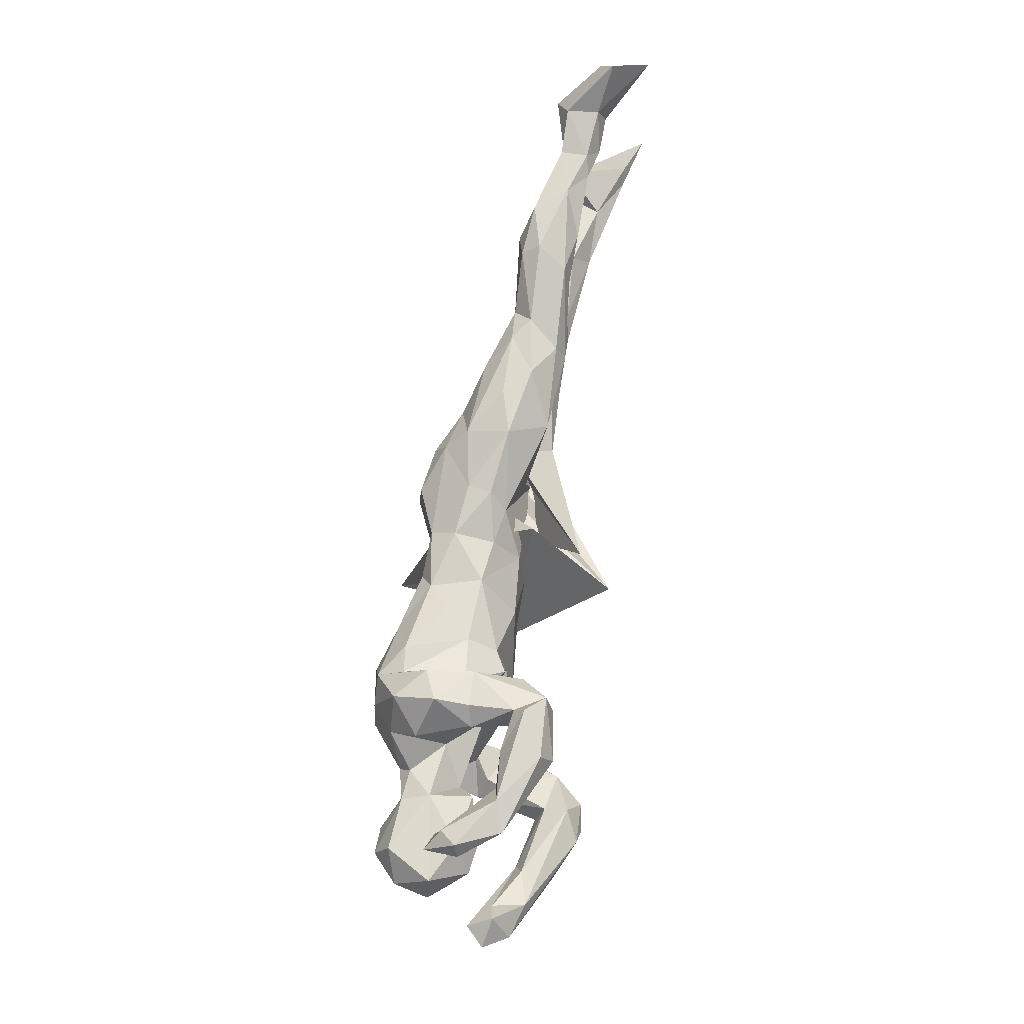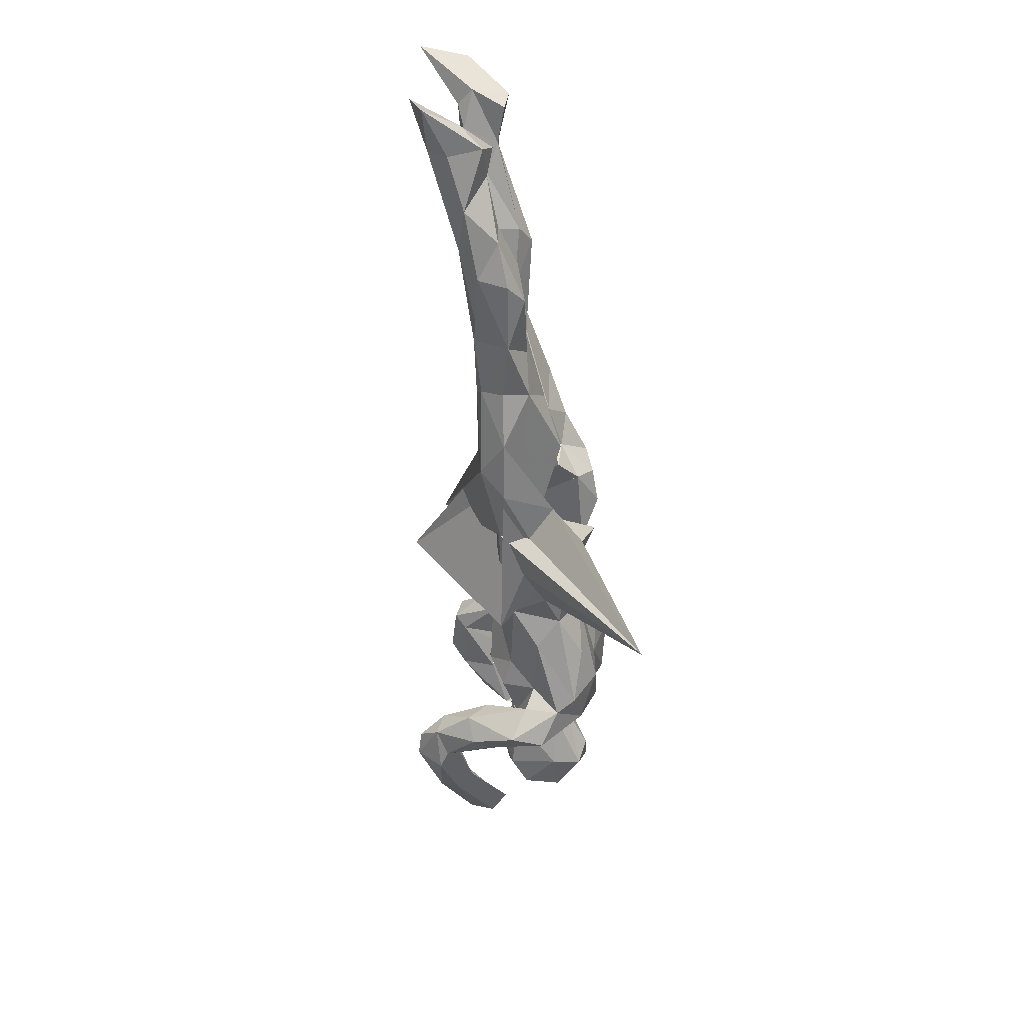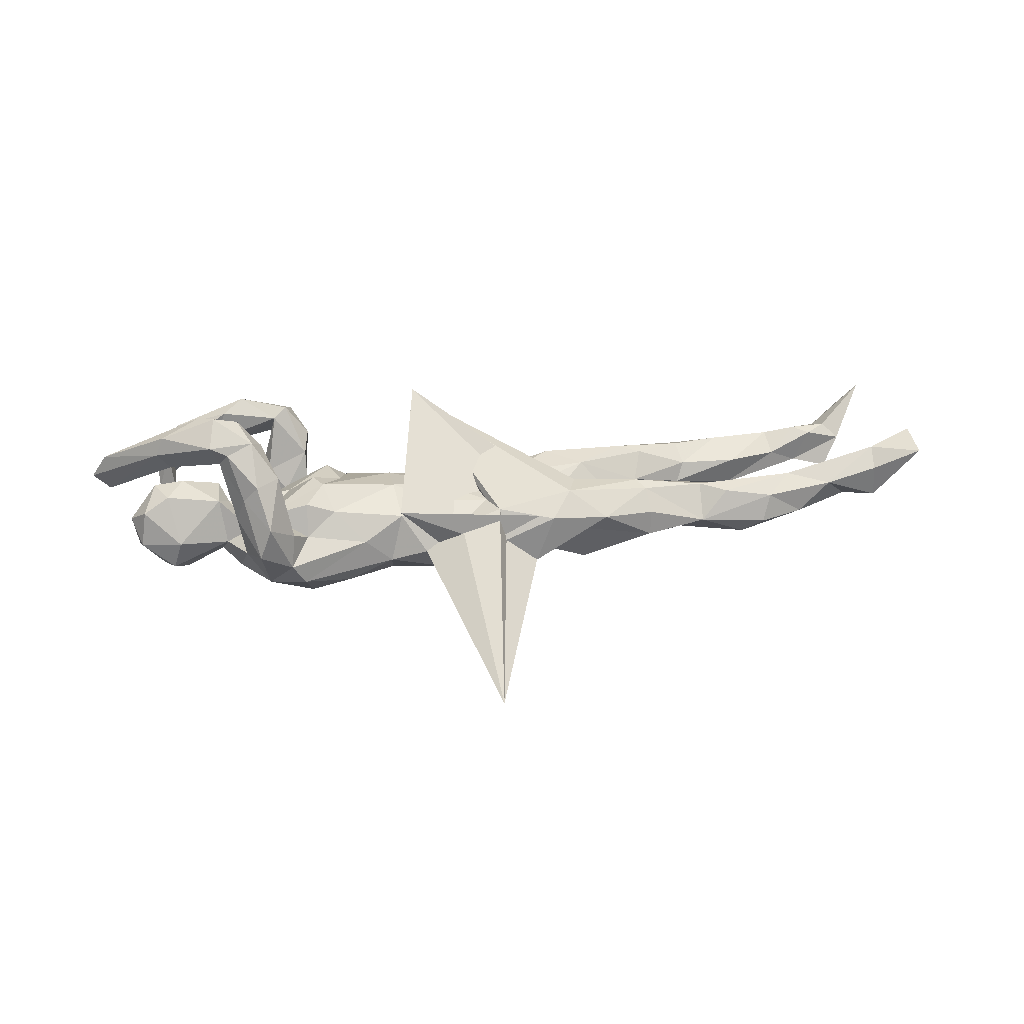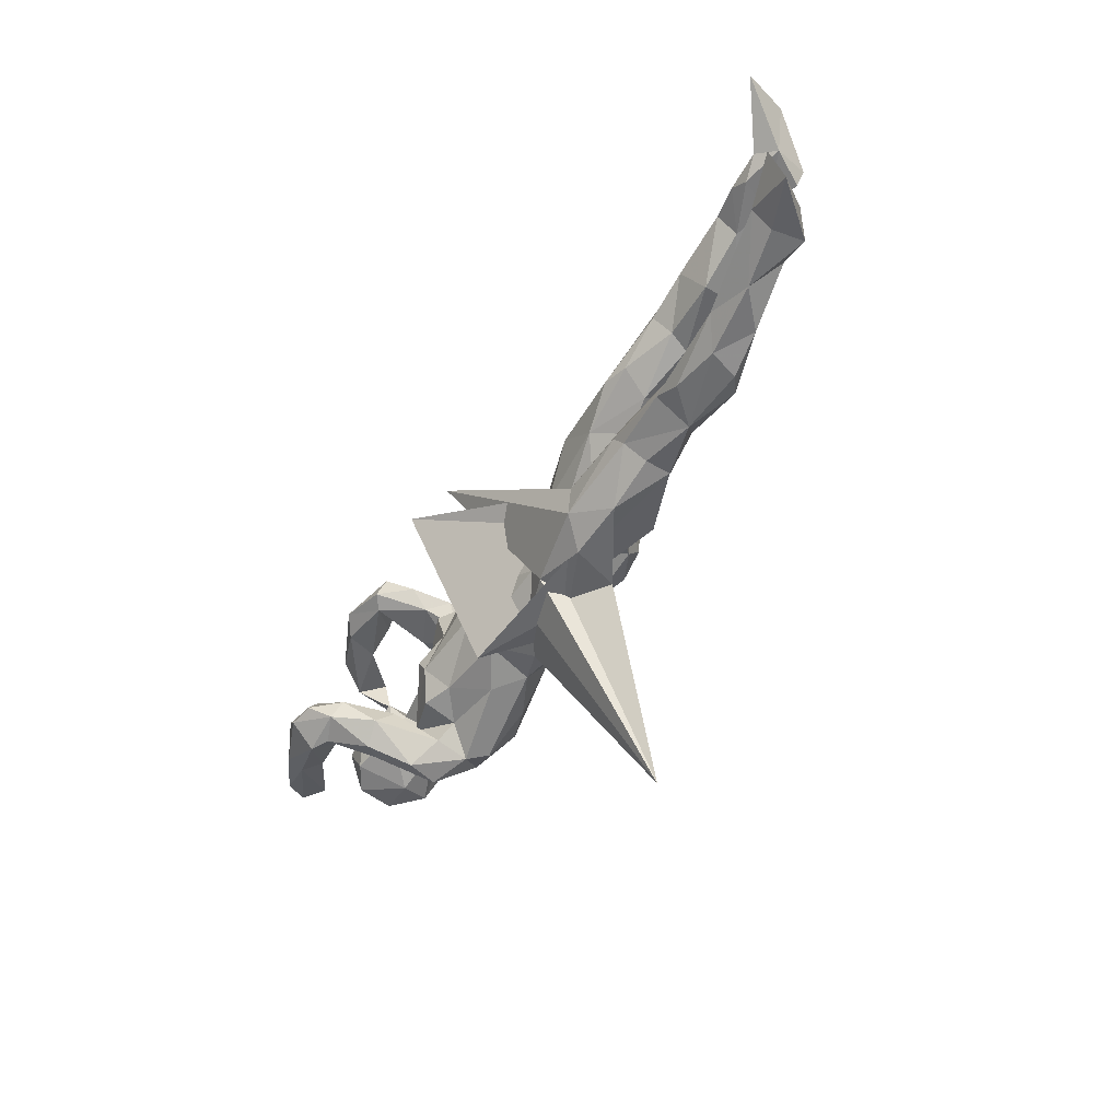
<metadata>
{"format":"obj","ext":"obj","renderer":"f3d","projection":"perspective","resolution":1024,"background":"white","views":[{"elev":69.3,"azim":-80.4,"up":"+Y"},{"elev":-56.4,"azim":93.1,"up":"+Y"},{"elev":22.5,"azim":-6.7,"up":"+Z"},{"elev":-51.6,"azim":58.5,"up":"+Y"}]}
</metadata>
<code>
v 0.8697 -0.1315 0.1052
v 0.5691 -0.1576 -0.01187
v 0.4549 -0.1521 -0.006628
v 0.7925 -0.1136 0.01488
v 0.6971 -0.136 0.05049
v 0.6419 -0.1405 -0.000761
v 0.7874 -0.1244 0.0713
v 0.5821 -0.1494 0.03598
v 0.5002 -0.1386 0.04491
v 0.141 -0.1624 -0.06774
v -0.3458 -0.2019 0.03004
v 0.2705 -0.1605 0.01116
v 0.6223 -0.1156 0.06514
v 0.5341 -0.137 -0.03832
v -0.1097 -0.1607 0.0371
v 0.08331 -0.1659 -0.02345
v -0.3653 -0.1974 -0.02471
v 0.3593 -0.1382 0.007983
v 0.1716 -0.1681 0.01614
v 0.7875 -0.09616 0.1037
v 0.3581 -0.1368 -0.03631
v 0.8647 -0.0681 0.1275
v 0.2054 -0.1316 0.05541
v 0.8291 -0.1011 0.04871
v -0.3913 -0.1672 0.07676
v 0.6559 -0.105 -0.001029
v 0.8095 -0.07518 0.1025
v 0.3527 -0.1098 0.04479
v -0.06284 -0.1521 -0.04486
v -0.3663 -0.1781 0.1033
v -0.3725 -0.1382 0.1753
v 0.05256 -0.1367 -0.1158
v 0.04554 -0.4614 -0.2031
v -0.3101 -0.1718 -0.05614
v 0.4545 -0.1143 0.05099
v 0.6062 -0.07633 0.03635
v 0.7384 -0.09254 0.01194
v -0.2872 -0.1651 -0.08911
v -0.03602 -0.1254 -0.0874
v 0.002997 -0.1441 0.003505
v 0.7154 -0.08729 0.06526
v 0.423 -0.1058 -0.03651
v -0.3931 -0.1184 -0.04653
v -0.2801 -0.1318 -0.01385
v -0.4464 -0.1508 0.1725
v -0.4164 -0.1496 0.1572
v -0.3287 -0.1516 0.1114
v 0.2368 -0.1118 -0.08581
v -0.3047 -0.1622 0.00212
v 0.6309 -0.07994 0.005766
v -0.174 -0.1414 -0.02534
v 0.3379 -0.08668 0.05381
v 0.7698 -0.05237 0.001109
v 0.074 -0.1402 0.02792
v -0.4391 -0.115 0.2158
v 0.01594 0.05824 0.05625
v 0.5808 -0.0938 -0.02933
v -0.1264 -0.1305 -0.06789
v -0.4318 -0.1291 0.1355
v -0.3575 -0.1073 0.1613
v 0.4934 -0.09431 0.04331
v 0.2204 -0.08523 0.05933
v -0.2297 -0.1123 0.02591
v -0.3978 -0.1107 0.2082
v 0.3219 -0.08125 -0.06181
v 0.4991 -0.06689 -0.005223
v -0.4061 -0.1455 0.03346
v -0.3281 -0.1163 0.07615
v -0.1063 -0.1208 0.01509
v -0.3531 -0.1047 0.02137
v -0.03486 -0.1066 0.0358
v 0.3431 -0.05077 0.03906
v -0.2052 -0.1235 -0.1065
v 0.4739 -0.08244 -0.03073
v -0.3805 -0.113 0.04563
v 0.4023 -0.05426 0.01159
v 0.3155 -0.04668 -0.0351
v -0.2793 -0.1152 0.04304
v -0.4182 -0.06992 0.187
v -0.4185 -0.08972 0.1495
v -0.5225 -0.08908 0.1182
v -0.07051 0.06478 0.1982
v -0.4652 -0.08873 0.2106
v 0.05405 -0.0958 -0.1396
v -0.05253 0.1635 0.1442
v -0.3517 -0.1318 -0.1001
v 0.05349 -0.09899 0.0316
v -0.2744 -0.1059 -0.1314
v -0.4062 -0.06997 -0.08949
v 0.2715 -0.04273 0.01128
v -0.1237 -0.07464 -0.1063
v -0.5327 -0.1026 0.1787
v -0.545 -0.1016 0.1465
v -0.04052 -0.04871 0.05247
v -0.534 -0.05501 0.1293
v 0.02771 -0.02809 0.04612
v -0.2489 -0.07068 0.06481
v 0.1158 -0.01026 0.03703
v 0.1628 -0.05324 -0.07971
v 0.2092 -0.04544 -0.07249
v -0.5883 -0.0402 0.1449
v -0.5999 -0.03468 0.09236
v 0.1243 -0.03556 -0.1138
v -0.6397 -0.02477 0.05832
v -0.006251 -0.03832 -0.1167
v -0.1173 -0.05634 0.05255
v 0.182 -0.01907 -0.009819
v -0.1212 0.01587 0.04905
v -0.3857 -0.0498 -0.02644
v 0.1706 0.003187 -0.08719
v -0.516 -0.07149 -0.04332
v -0.5795 -0.05157 0.01312
v 0.2415 0.00898 -0.06793
v -0.4304 -0.04489 -0.05259
v 0.2976 0.02014 -0.005889
v -0.536 -0.04196 0.03964
v -0.2144 -0.005899 0.0499
v 0.1148 -0.000712 -0.1411
v -0.3462 -0.07035 -0.1303
v -0.1352 -0.03474 -0.1011
v 0.2031 -0.003963 0.00699
v -0.5088 -0.02211 -0.1078
v -0.5877 -0.05336 -0.0487
v -0.2654 -0.04041 0.06785
v -0.3123 0.001456 0.02793
v -0.2752 -0.02969 -0.1311
v -0.6685 -0.03393 0.08742
v 0.151 0.001476 0.01929
v 0.3596 0.03852 0.004469
v -0.5303 -0.05948 -0.09215
v -0.441 -0.01608 -0.07642
v -0.4429 -0.03363 0.02479
v 0.05728 -0.009364 -0.1483
v 0.1021 0.03476 0.03011
v -0.6085 -0.009934 -0.01158
v -0.365 -0.02101 -0.1187
v -0.554 -0.001045 -0.1074
v 0.05949 0.04296 -0.1434
v 0.253 0.0424 0.04336
v -0.6436 -0.04637 0.1274
v 0.3699 0.06249 -0.03538
v 0.1344 0.04437 -0.1319
v -0.4147 0.01079 -0.09169
v -0.02511 0.0174 0.04036
v 0.3736 0.07299 0.04965
v -0.5976 0.001865 -0.06653
v -0.6243 -0.007151 0.09734
v 0.4517 0.07278 -0.01646
v -0.4262 0.004906 0.009466
v -0.51 0.003215 0.05473
v 0.4637 0.08246 0.0185
v 0.191 0.08951 0.05201
v 0.5632 0.08036 0.02059
v 0.2062 0.05425 -0.09729
v -0.3504 0.0204 -0.1453
v -0.2067 0.008594 -0.139
v -0.5617 0.004284 0.04789
v -0.445 0.0379 0.03394
v -0.2656 0.04499 -0.1574
v -0.02087 0.06115 -0.1098
v 0.5574 0.09239 -0.03123
v 0.3303 0.0765 0.06107
v -0.2387 0.06347 0.05159
v -0.09191 0.03573 -0.1138
v -0.205 0.06186 0.03291
v -0.02242 0.06804 -0.003952
v 0.329 0.1081 0.04432
v 0.3885 0.1016 -0.03679
v 0.7022 0.13 -0.002084
v -0.4673 0.0327 -0.07812
v -0.5903 0.04105 -0.0108
v 0.5366 0.1347 0.04856
v 0.7297 0.1283 0.05409
v 0.7656 0.1278 -0.01673
v 0.6522 0.116 0.01942
v 0.2813 0.08953 -0.07151
v 0.7015 0.1457 0.06081
v -0.5253 0.04748 0.0228
v 0.523 0.117 -0.05163
v -0.09444 0.07936 -0.01152
v -0.3329 0.07778 -0.1454
v 0.1289 0.08167 -0.1119
v -0.3671 0.03621 -0.02333
v 0.4543 0.1158 0.04713
v -0.4558 0.04514 -0.03386
v -0.02276 0.08481 -0.06871
v 0.1523 0.1096 -0.07845
v 0.3301 0.1246 -0.03225
v -0.4193 0.03599 -0.07287
v -0.1925 0.06363 -0.1326
v -0.55 0.04204 -0.0832
v 0.776 0.1634 -0.02534
v 0.6813 0.1612 -0.003461
v -0.1532 0.09582 -0.05894
v 0.03441 0.07397 0.006858
v -0.3765 0.09597 -0.1094
v -0.3307 0.08215 -0.001985
v 0.05313 0.1023 -0.02151
v 0.05707 0.103 -0.05973
v 0.3652 0.1312 -0.005877
v 0.6455 0.153 0.04906
v -0.2018 0.09122 -0.01466
v 0.6767 0.1706 0.04203
v -0.1155 0.06999 -0.09362
v 0.1538 0.1321 -0.00821
v -0.2387 0.1183 -0.1103
v 0.7938 0.1441 0.03589
v 0.2684 0.1357 0.01194
v 0.2256 0.13 -0.02984
v -0.2771 0.115 -0.005596
v 0.4808 0.1465 -0.0399
v 0.4622 0.1486 0.03695
v 0.5641 0.1617 -0.03234
v 0.7651 0.1535 0.06224
v -0.3175 0.1102 -0.01252
v -0.2887 0.101 -0.1468
v 0.4882 0.1682 -0.01126
v 0.6035 0.1705 0.01938
v -0.2816 0.1197 -0.1051
v 0.7545 0.1904 0.04891
v -0.2793 0.1261 0.05681
v 0.8204 0.2329 0.04232
v 0.8491 0.2127 0.1223
v -0.3505 0.126 0.02248
v -0.3133 0.1517 0.1414
v 0.7538 0.1802 -0.004564
v -0.5352 0.1423 -0.008114
v -0.2727 0.158 0.08801
v -0.286 0.1686 -0.06518
v -0.3359 0.1402 0.124
v 0.8116 0.2515 0.06355
v -0.3341 0.1594 -0.1091
v -0.5459 0.1588 0.05296
v -0.363 0.1589 0.01995
v -0.3845 0.1325 -0.06549
v -0.3982 0.1732 0.1551
v -0.4326 0.1562 0.1315
v -0.2772 0.1728 0.00967
v -0.334 0.1853 -0.04291
v -0.4526 0.1623 0.07459
v -0.3345 0.1828 0.01171
v -0.3988 0.1827 0.07221
v -0.5654 0.1667 -0.01829
v -0.3037 0.1871 0.1289
v -0.3336 0.1966 0.08306
v -0.3362 0.2162 0.09946
v -0.4046 0.2114 0.1358
v -0.5361 0.1929 0.004562
v -0.4802 0.2074 0.08006
v -0.5255 0.1955 0.09727
v -0.5715 0.1899 0.03626
v -0.5595 0.2143 0.02974
f 202 165 180
f 108 180 165
f 194 202 180
f 163 165 202
f 167 152 162
f 139 162 152
f 212 167 162
f 208 152 167
f 152 195 134
f 98 134 195
f 139 152 134
f 205 195 152
f 197 125 163
f 117 163 125
f 210 197 163
f 183 125 197
f 212 162 184
f 145 184 162
f 172 212 184
f 200 167 212
f 208 167 200
f 217 200 212
f 205 152 208
f 209 205 208
f 198 195 205
f 117 165 163
f 210 163 202
f 219 210 202
f 215 197 210
f 178 158 185
f 149 185 158
f 171 178 185
f 150 158 178
f 221 215 210
f 235 197 215
f 224 215 221
f 238 221 210
f 229 238 210
f 228 221 238
f 239 224 234
f 230 234 224
f 241 239 234
f 235 224 239
f 245 241 234
f 238 239 241
f 243 233 251
f 250 251 233
f 252 243 251
f 227 233 243
f 248 233 227
f 248 227 243
f 245 238 241
f 229 239 238
f 250 252 251
f 248 243 252
f 249 248 252
f 74 14 42
f 3 42 14
f 65 74 42
f 57 14 74
f 2 3 14
f 21 42 3
f 57 6 14
f 2 14 6
f 26 6 57
f 53 4 37
f 5 37 4
f 41 53 37
f 24 4 53
f 8 2 6
f 181 216 159
f 190 159 216
f 155 181 159
f 232 216 181
f 206 190 216
f 156 159 190
f 196 181 155
f 126 155 159
f 126 159 156
f 164 156 190
f 120 156 164
f 204 164 190
f 182 142 138
f 118 138 142
f 160 182 138
f 154 142 182
f 155 126 136
f 119 136 126
f 143 155 136
f 120 126 156
f 164 105 120
f 91 120 105
f 160 105 164
f 204 160 164
f 133 105 160
f 138 133 160
f 118 133 138
f 103 105 133
f 103 133 118
f 110 118 142
f 154 110 142
f 113 110 154
f 103 118 110
f 99 103 110
f 56 105 103
f 88 86 119
f 89 119 86
f 126 88 119
f 38 86 88
f 91 88 126
f 73 88 91
f 120 91 126
f 38 88 73
f 58 73 91
f 82 56 103
f 84 105 56
f 32 84 56
f 39 105 84
f 103 99 82
f 100 82 99
f 15 56 82
f 58 38 73
f 32 39 84
f 91 105 39
f 15 32 56
f 10 32 15
f 48 15 82
f 82 65 48
f 21 48 65
f 100 65 82
f 12 10 15
f 33 32 10
f 21 15 48
f 50 37 26
f 6 26 37
f 57 50 26
f 41 37 50
f 5 6 37
f 27 24 53
f 1 4 24
f 16 10 19
f 12 19 10
f 54 16 19
f 33 10 16
f 23 19 12
f 8 3 2
f 9 3 8
f 5 8 6
f 7 5 4
f 232 181 196
f 235 232 196
f 229 219 216
f 206 216 219
f 232 229 216
f 210 219 229
f 202 206 219
f 206 204 190
f 194 204 206
f 186 160 204
f 180 186 204
f 199 160 186
f 182 160 199
f 198 199 186
f 187 182 199
f 205 187 199
f 154 182 187
f 176 154 187
f 113 154 176
f 188 176 187
f 196 155 143
f 189 196 143
f 131 143 136
f 141 113 176
f 115 113 141
f 168 141 176
f 137 122 130
f 131 130 122
f 123 137 130
f 170 122 137
f 89 131 136
f 170 143 131
f 114 131 89
f 119 89 136
f 21 12 15
f 18 12 21
f 217 212 218
f 172 218 212
f 213 217 218
f 218 203 193
f 226 193 203
f 213 218 193
f 201 203 218
f 177 203 201
f 172 201 218
f 226 203 220
f 177 220 203
f 231 226 220
f 169 193 226
f 222 207 192
f 174 192 207
f 226 222 192
f 223 207 222
f 191 171 185
f 170 191 185
f 146 171 191
f 157 178 171
f 204 194 180
f 206 202 194
f 95 80 81
f 59 81 80
f 102 95 81
f 79 80 95
f 147 101 102
f 95 102 101
f 104 147 102
f 140 101 147
f 225 230 221
f 224 221 230
f 228 225 221
f 236 230 225
f 230 237 240
f 233 240 237
f 242 230 240
f 236 237 230
f 250 233 237
f 236 250 237
f 247 246 249
f 242 249 246
f 250 247 249
f 244 246 247
f 92 93 45
f 81 45 93
f 55 92 45
f 140 93 92
f 60 80 79
f 101 79 95
f 83 140 92
f 127 93 140
f 104 93 127
f 147 127 140
f 83 101 140
f 244 236 225
f 244 225 228
f 238 244 228
f 247 236 244
f 247 250 236
f 245 246 244
f 252 250 249
f 55 45 31
f 46 31 45
f 64 55 31
f 60 64 31
f 83 55 64
f 79 83 64
f 92 55 83
f 60 79 64
f 101 83 79
f 199 198 205
f 166 195 198
f 208 200 188
f 168 188 200
f 209 208 188
f 177 175 173
f 169 173 175
f 214 177 173
f 201 175 177
f 169 174 207
f 169 192 174
f 171 146 135
f 123 135 146
f 157 171 135
f 183 185 149
f 125 183 149
f 189 185 183
f 144 195 166
f 186 166 198
f 172 151 153
f 148 153 151
f 201 172 153
f 184 151 172
f 201 153 175
f 161 175 153
f 161 169 175
f 207 173 169
f 214 173 207
f 223 214 207
f 112 135 123
f 137 123 146
f 149 132 109
f 114 109 132
f 125 149 109
f 158 132 149
f 70 125 109
f 151 145 129
f 139 129 145
f 148 151 129
f 184 145 151
f 217 211 200
f 168 200 211
f 213 211 217
f 179 213 193
f 169 226 192
f 231 222 226
f 197 196 183
f 189 183 196
f 235 196 197
f 189 170 185
f 143 170 189
f 141 148 129
f 161 153 148
f 28 12 18
f 3 28 18
f 23 12 28
f 28 3 35
f 9 35 3
f 52 28 35
f 61 35 13
f 9 13 35
f 36 61 13
f 52 35 61
f 8 13 9
f 41 36 13
f 66 61 36
f 50 36 41
f 66 36 50
f 20 41 13
f 27 53 41
f 33 16 54
f 23 54 19
f 5 13 8
f 20 13 5
f 20 5 7
f 1 7 4
f 22 1 24
f 20 7 1
f 239 229 232
f 235 239 232
f 179 211 213
f 168 211 179
f 209 187 205
f 188 187 209
f 81 104 102
f 127 147 104
f 81 93 104
f 45 81 59
f 67 59 80
f 80 60 75
f 68 75 60
f 67 80 75
f 46 59 25
f 67 25 59
f 30 46 25
f 45 59 46
f 49 75 68
f 47 68 60
f 52 23 28
f 85 54 23
f 72 52 61
f 76 72 61
f 62 52 72
f 71 40 87
f 54 87 40
f 94 71 87
f 69 40 71
f 25 11 30
f 47 30 11
f 17 11 25
f 27 22 24
f 20 22 27
f 27 41 20
f 62 23 52
f 62 85 23
f 87 54 85
f 49 47 11
f 34 49 11
f 68 47 49
f 34 11 17
f 67 17 25
f 43 17 67
f 90 62 72
f 107 85 62
f 96 87 85
f 69 71 106
f 94 106 71
f 63 69 106
f 51 69 63
f 97 63 106
f 70 75 49
f 70 67 75
f 43 67 70
f 109 43 70
f 98 96 85
f 94 87 96
f 144 94 96
f 108 106 94
f 97 78 63
f 44 63 78
f 70 78 97
f 108 97 106
f 107 98 85
f 144 96 98
f 108 94 144
f 180 108 144
f 31 47 60
f 31 30 47
f 46 30 31
f 240 248 249
f 248 240 233
f 244 238 245
f 230 245 234
f 231 223 222
f 220 223 231
f 214 223 220
f 235 215 224
f 177 214 220
f 166 186 180
f 144 166 180
f 168 176 188
f 148 168 179
f 161 179 193
f 148 179 161
f 169 161 193
f 137 146 191
f 170 137 191
f 170 131 122
f 148 141 168
f 115 141 129
f 22 20 1
f 117 97 108
f 124 117 125
f 44 78 70
f 124 70 97
f 125 70 124
f 117 124 97
f 165 117 108
f 158 150 132
f 116 132 150
f 111 132 116
f 157 116 150
f 157 112 116
f 111 116 112
f 135 112 157
f 178 157 150
f 242 245 230
f 139 121 115
f 113 115 121
f 129 139 115
f 128 121 139
f 123 111 112
f 130 111 123
f 132 111 114
f 130 114 111
f 43 109 114
f 128 134 98
f 107 128 98
f 139 134 128
f 128 107 121
f 110 121 107
f 107 62 90
f 77 107 90
f 77 90 72
f 86 17 43
f 49 44 70
f 34 44 49
f 51 63 44
f 34 51 44
f 58 69 51
f 66 76 61
f 77 72 76
f 74 76 66
f 29 40 69
f 33 40 29
f 58 29 69
f 40 33 54
f 86 34 17
f 131 114 130
f 74 77 76
f 249 242 240
f 245 242 246
f 18 21 3
f 65 42 21
f 66 57 74
f 50 57 66
f 77 74 65
f 43 114 89
f 39 33 29
f 39 29 58
f 38 58 51
f 34 38 51
f 86 38 34
f 89 86 43
f 100 77 65
f 100 107 77
f 110 113 121
f 99 107 100
f 98 195 144
f 145 162 139
f 33 39 32
f 58 91 39
f 99 110 107

</code>
